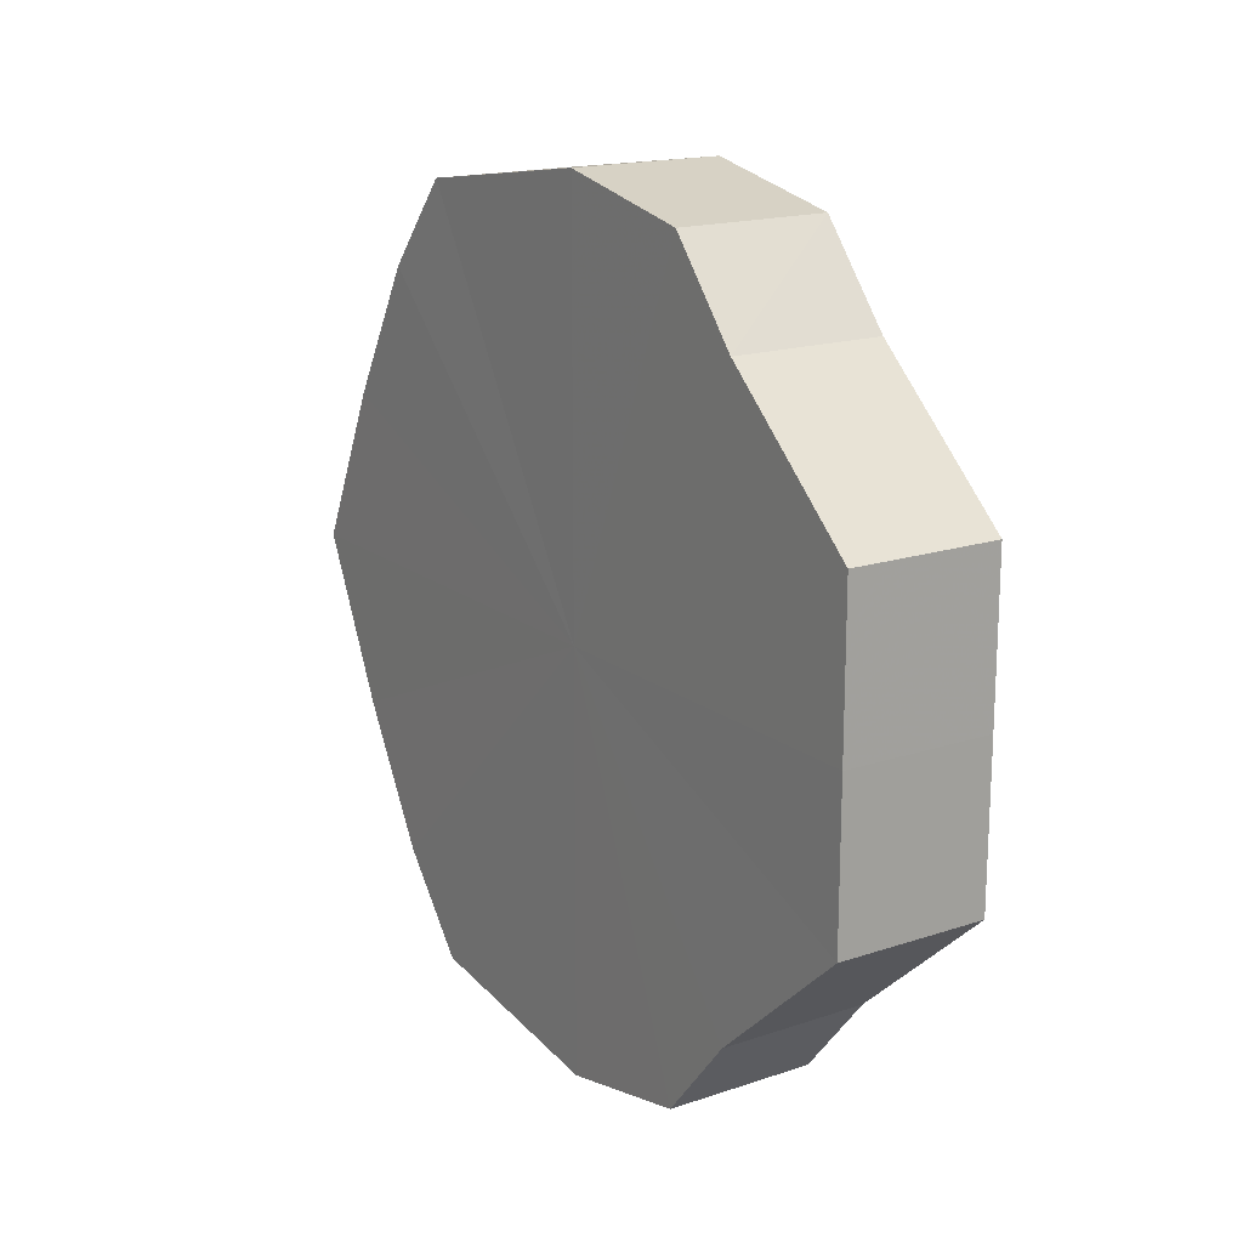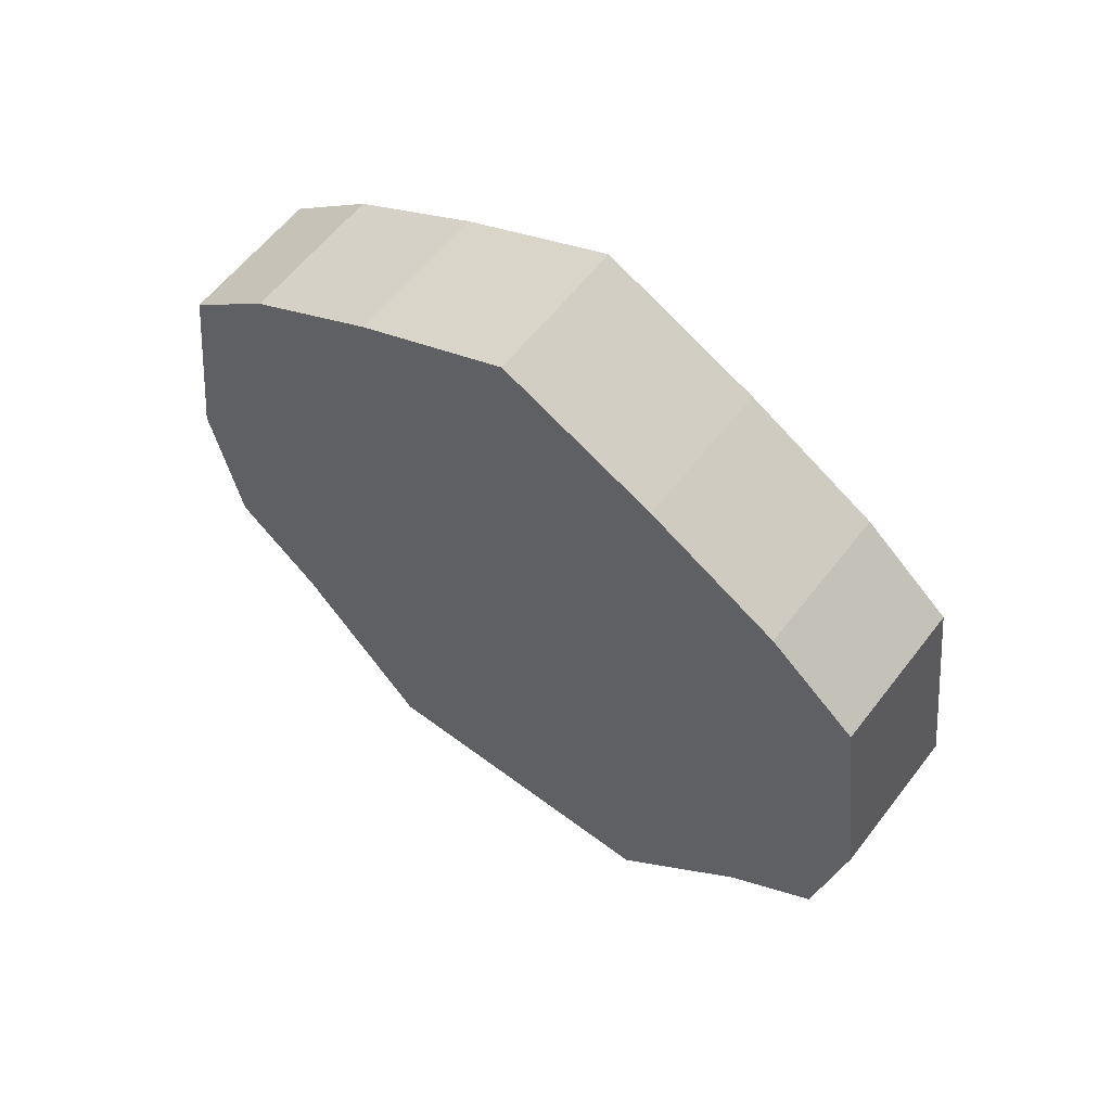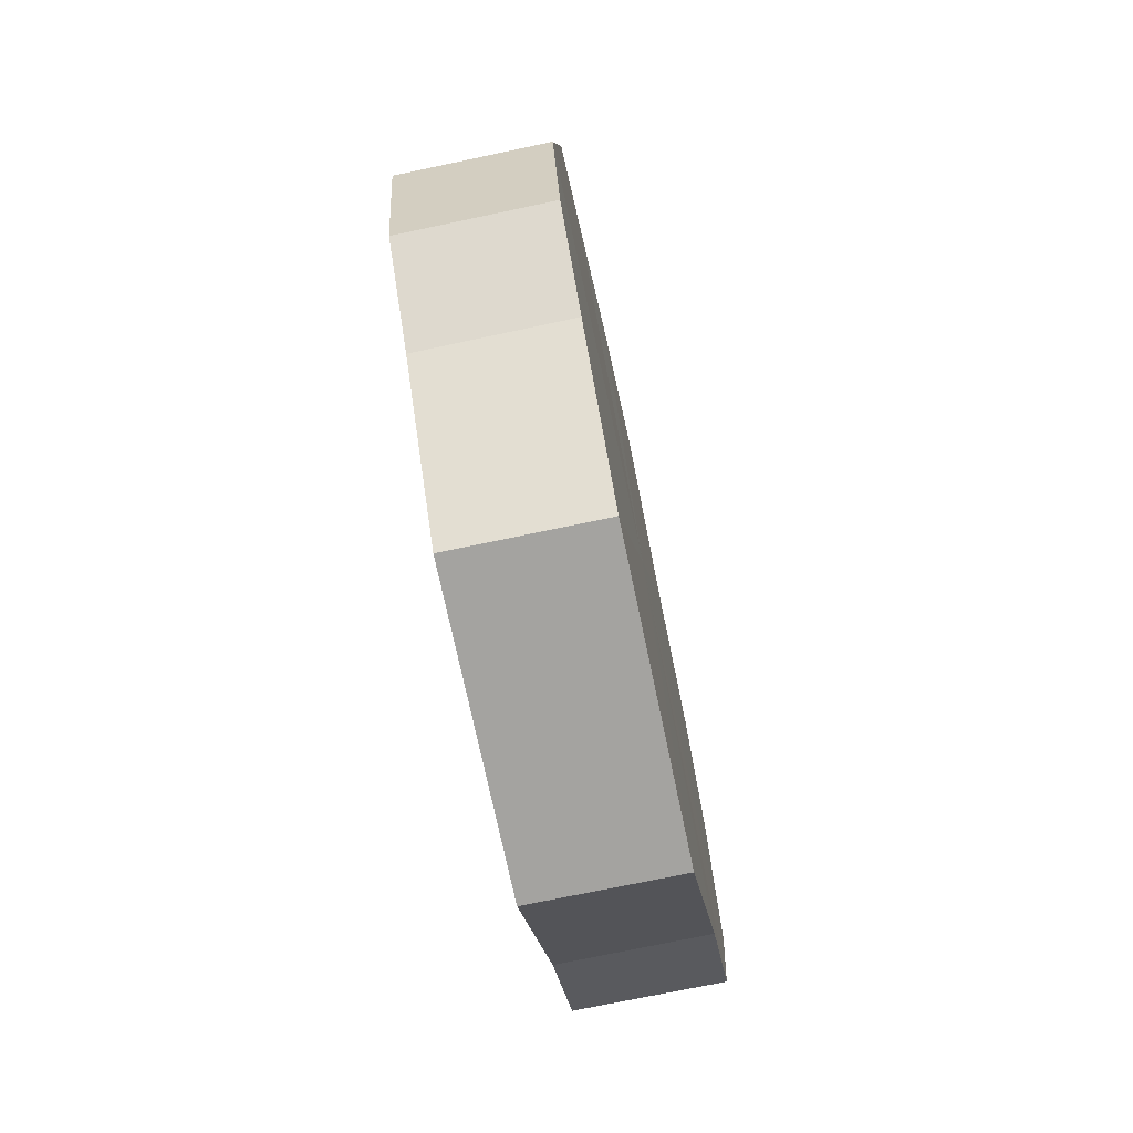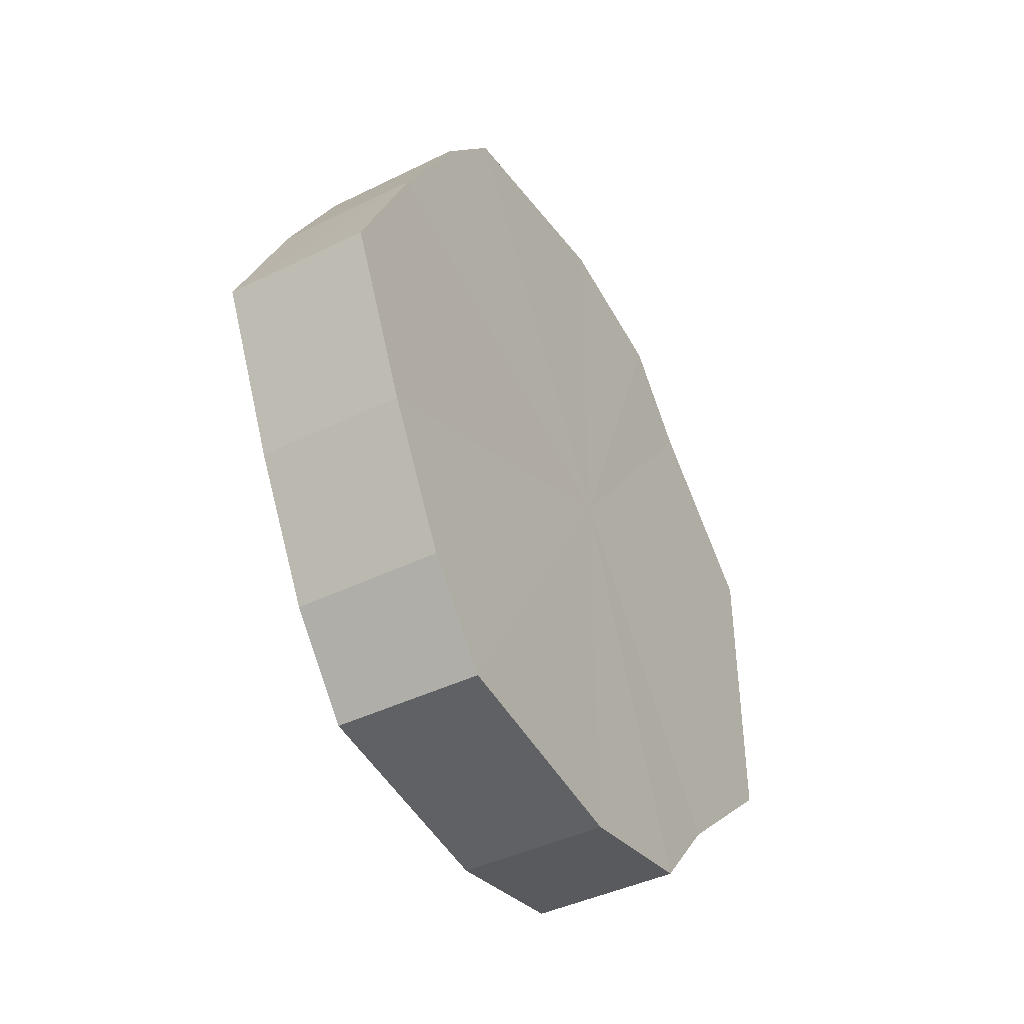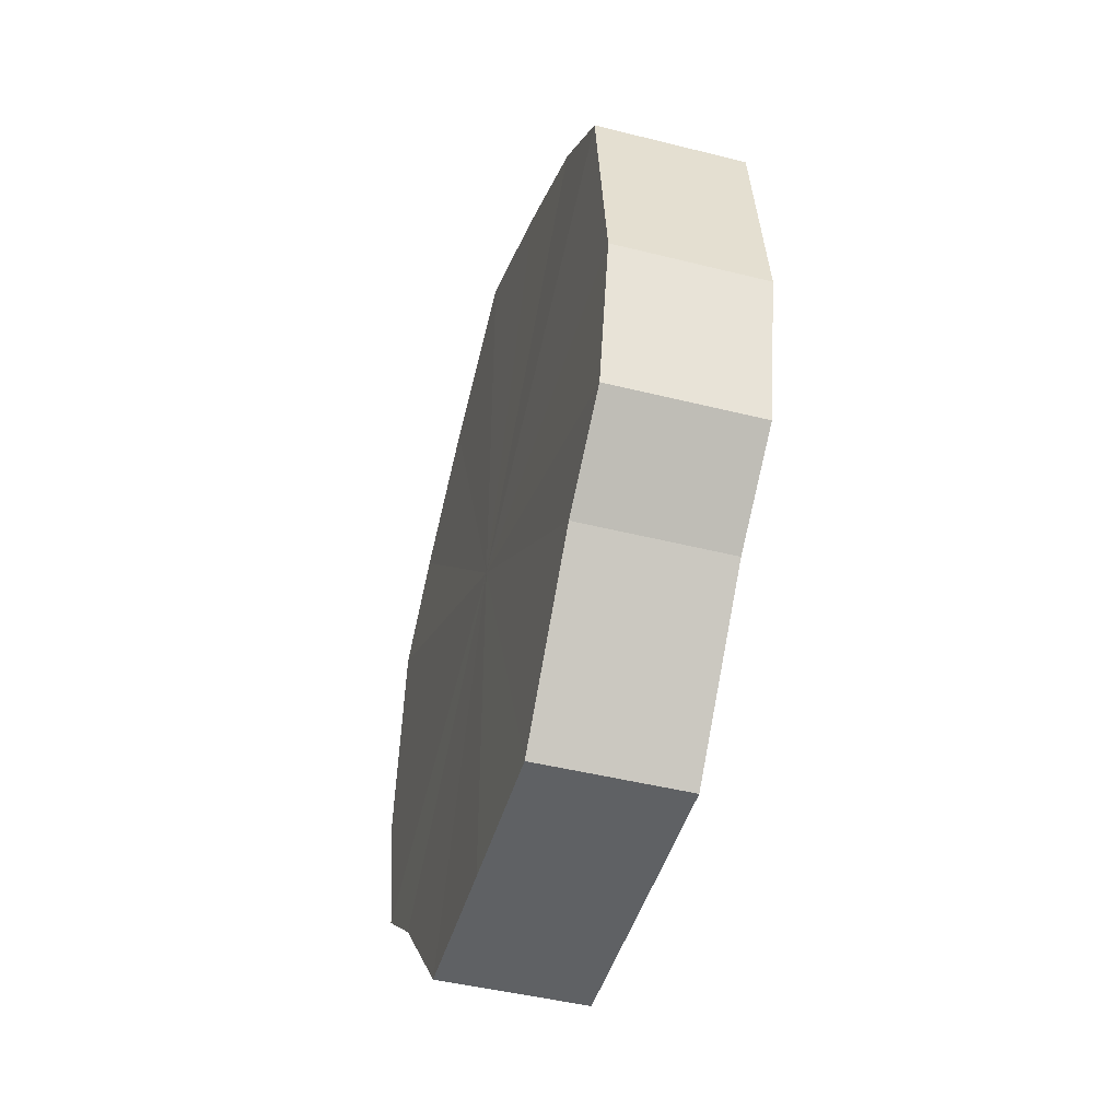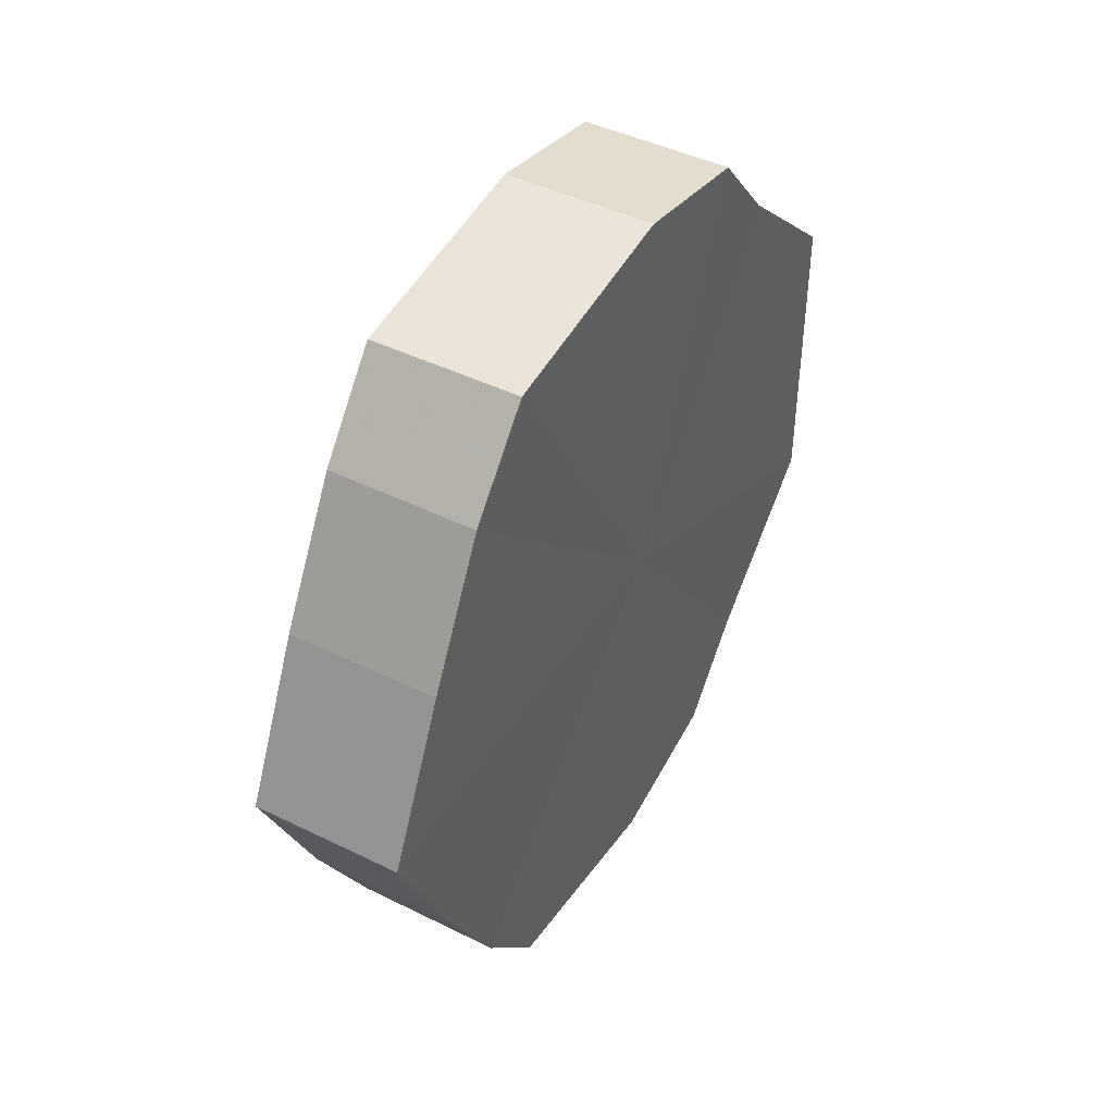
<metadata>
{"format":"obj","ext":"obj","renderer":"f3d","projection":"perspective","resolution":1024,"background":"white","views":[{"elev":17.0,"azim":-33.7,"up":"+Z"},{"elev":59.6,"azim":127.7,"up":"+Y"},{"elev":-72.7,"azim":12.1,"up":"+Y"},{"elev":-42.5,"azim":-149.6,"up":"+Z"},{"elev":-45.8,"azim":164.1,"up":"+Y"},{"elev":44.5,"azim":-150.2,"up":"+Z"}]}
</metadata>
<code>
o 607
v 2170 1881 9.15
v 2170 1881 9.171
v 2170 1881 9.15
v 2170 1881 9.189
v 2170 1881 9.171
v 2170 1881 9.129
v 2170 1881 9.129
v 2170 1881 9.201
v 2170 1881 9.189
v 2170 1881 9.111
v 2170 1881 9.111
v 2170 1881 9.205
v 2170 1881 9.201
v 2170 1881 9.099
v 2170 1881 9.099
v 2170 1881 9.201
v 2170 1881 9.205
v 2170 1881 9.095
v 2170 1881 9.095
v 2170 1881 9.189
v 2170 1881 9.201
v 2170 1881 9.099
v 2170 1881 9.099
v 2170 1881 9.171
v 2170 1881 9.189
v 2170 1881 9.111
v 2170 1881 9.111
v 2170 1881 9.15
v 2170 1881 9.171
v 2170 1881 9.129
v 2170 1881 9.129
v 2170 1881 9.15
v 2170 1881 9.15
v 2170 1881 9.171
v 2170 1881 9.171
v 2170 1881 9.189
v 2170 1881 9.189
v 2170 1881 9.129
v 2170 1881 9.15
v 2170 1881 9.111
v 2170 1881 9.129
v 2170 1881 9.201
v 2170 1881 9.201
v 2170 1881 9.099
v 2170 1881 9.111
v 2170 1881 9.095
v 2170 1881 9.099
v 2170 1881 9.205
v 2170 1881 9.205
v 2170 1881 9.099
v 2170 1881 9.095
v 2170 1881 9.111
v 2170 1881 9.099
v 2170 1881 9.201
v 2170 1881 9.201
v 2170 1881 9.129
v 2170 1881 9.111
v 2170 1881 9.15
v 2170 1881 9.129
v 2170 1881 9.189
v 2170 1881 9.189
v 2170 1881 9.171
v 2170 1881 9.15
v 2170 1881 9.171
v 2170 1881 9.15
v 2170 1881 9.171
v 2170 1881 9.15
v 2170 1881 9.189
v 2170 1881 9.129
v 2170 1881 9.201
v 2170 1881 9.111
v 2170 1881 9.205
v 2170 1881 9.099
v 2170 1881 9.201
v 2170 1881 9.095
v 2170 1881 9.189
v 2170 1881 9.099
v 2170 1881 9.171
v 2170 1881 9.111
v 2170 1881 9.15
v 2170 1881 9.129
v 2170 1881 9.15
v 2170 1881 9.15
v 2170 1881 9.171
v 2170 1881 9.129
v 2170 1881 9.189
v 2170 1881 9.111
v 2170 1881 9.201
v 2170 1881 9.099
v 2170 1881 9.205
v 2170 1881 9.095
v 2170 1881 9.201
v 2170 1881 9.099
v 2170 1881 9.189
v 2170 1881 9.111
v 2170 1881 9.171
v 2170 1881 9.129
v 2170 1881 9.15
f 1 2 3
f 2 4 5
f 6 1 7
f 4 8 9
f 10 6 11
f 8 12 13
f 14 10 15
f 12 16 17
f 18 14 19
f 16 20 21
f 22 18 23
f 20 24 25
f 26 22 27
f 24 28 29
f 30 26 31
f 28 30 32
f 33 34 35
f 35 36 37
f 38 39 33
f 40 41 38
f 37 42 43
f 44 45 40
f 46 47 44
f 43 48 49
f 50 51 46
f 52 53 50
f 49 54 55
f 56 57 52
f 58 59 56
f 55 60 61
f 62 63 58
f 61 64 62
f 65 66 67
f 65 68 66
f 65 67 69
f 65 70 68
f 65 69 71
f 65 72 70
f 65 71 73
f 65 74 72
f 65 73 75
f 65 76 74
f 65 75 77
f 65 78 76
f 65 77 79
f 65 80 78
f 65 79 81
f 65 81 80
f 82 83 84
f 82 85 83
f 82 84 86
f 82 87 85
f 82 86 88
f 82 89 87
f 82 88 90
f 82 91 89
f 82 90 92
f 82 93 91
f 82 92 94
f 82 95 93
f 82 94 96
f 82 97 95
f 82 96 98
f 82 98 97

</code>
